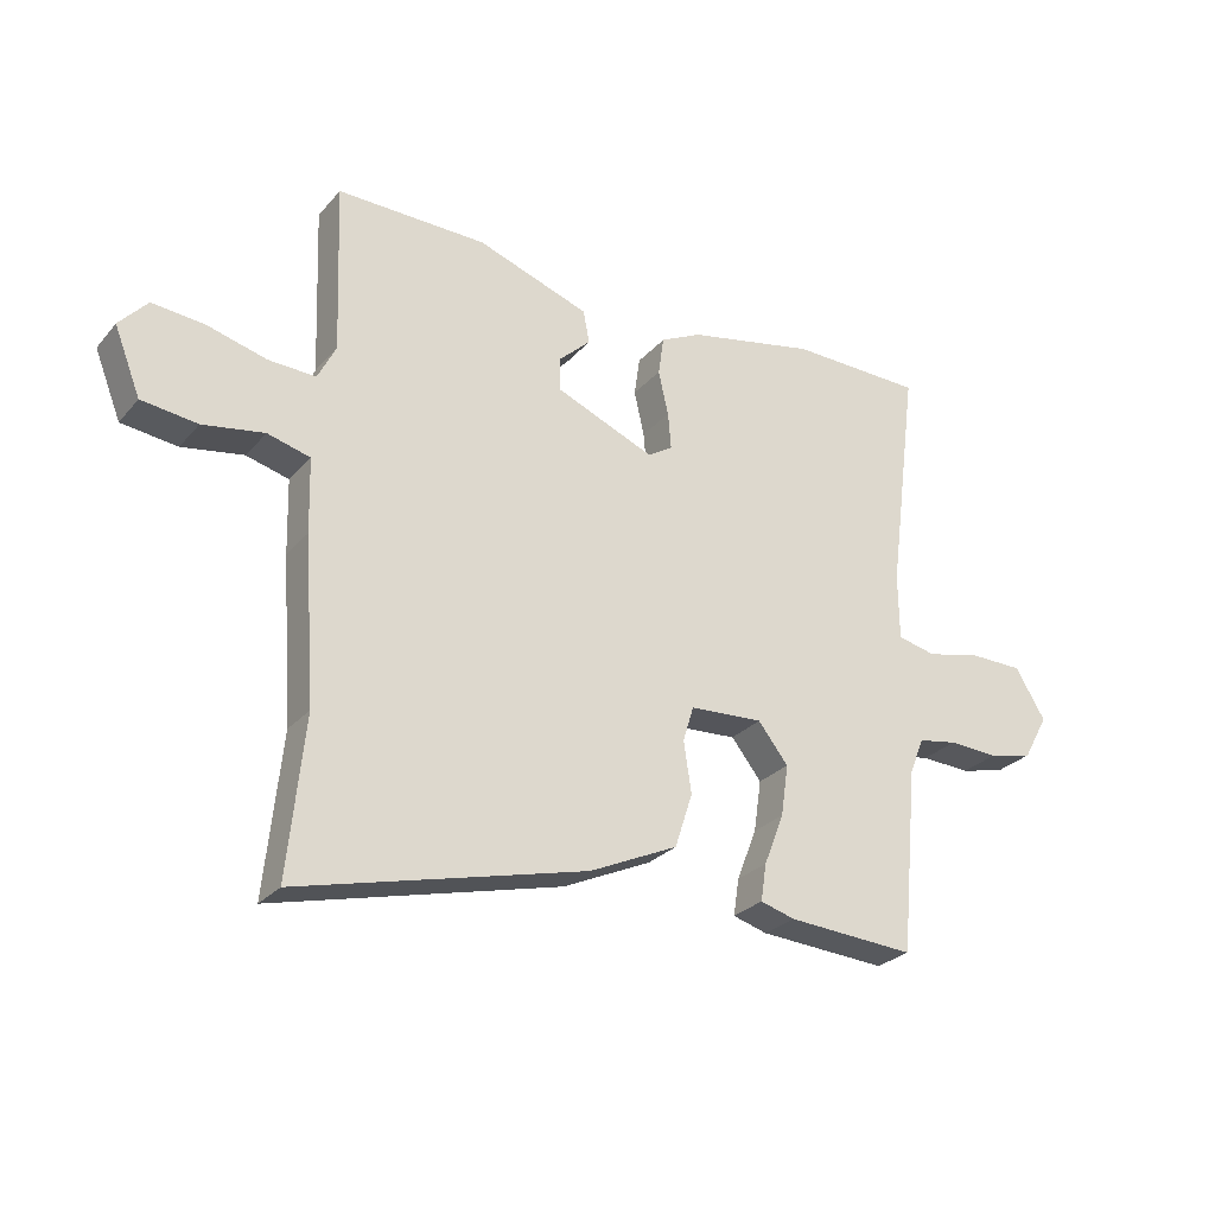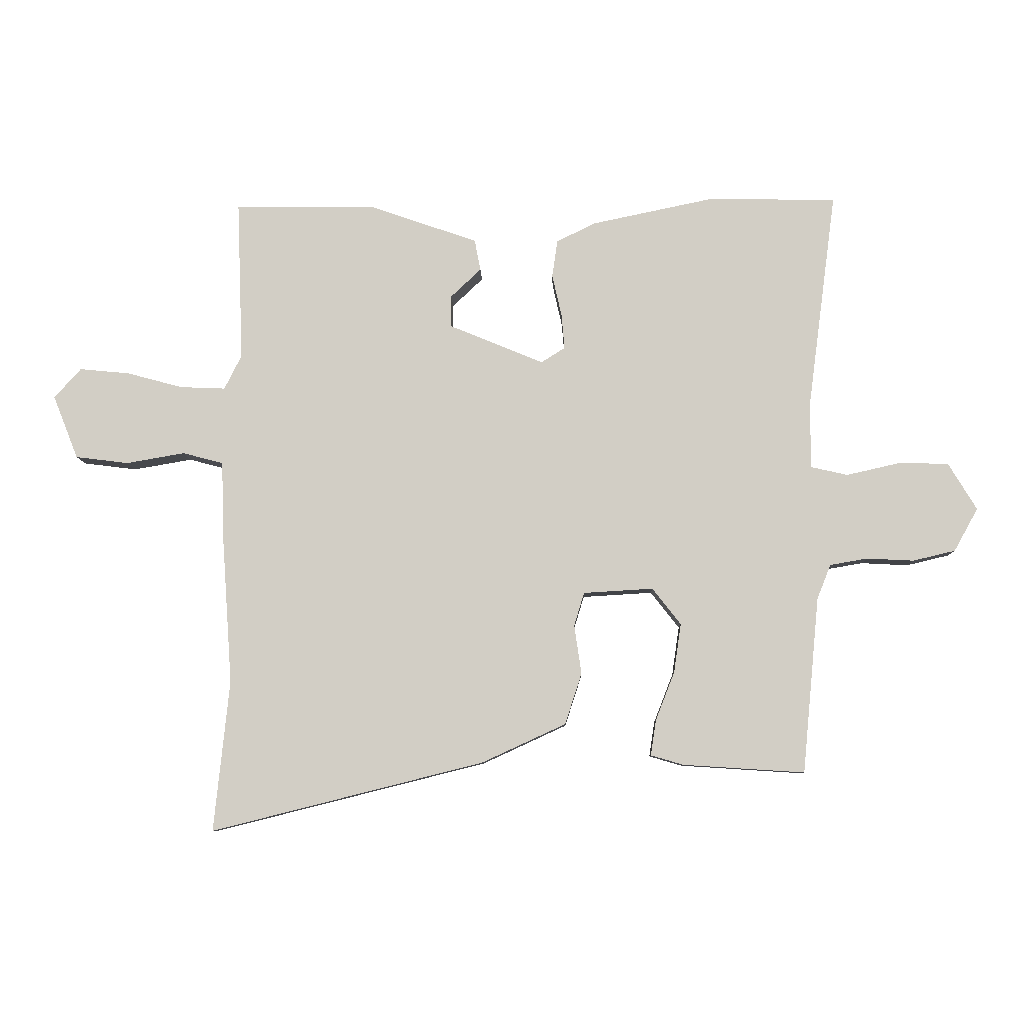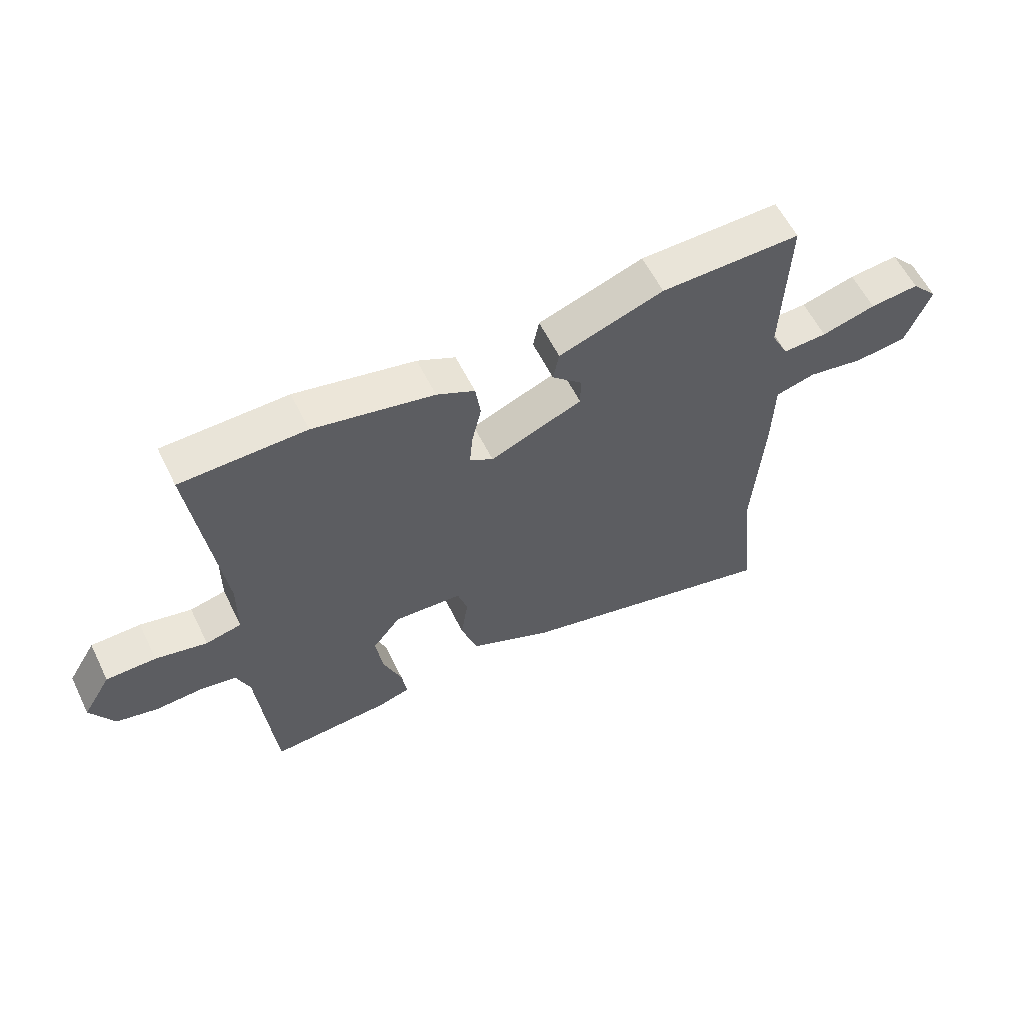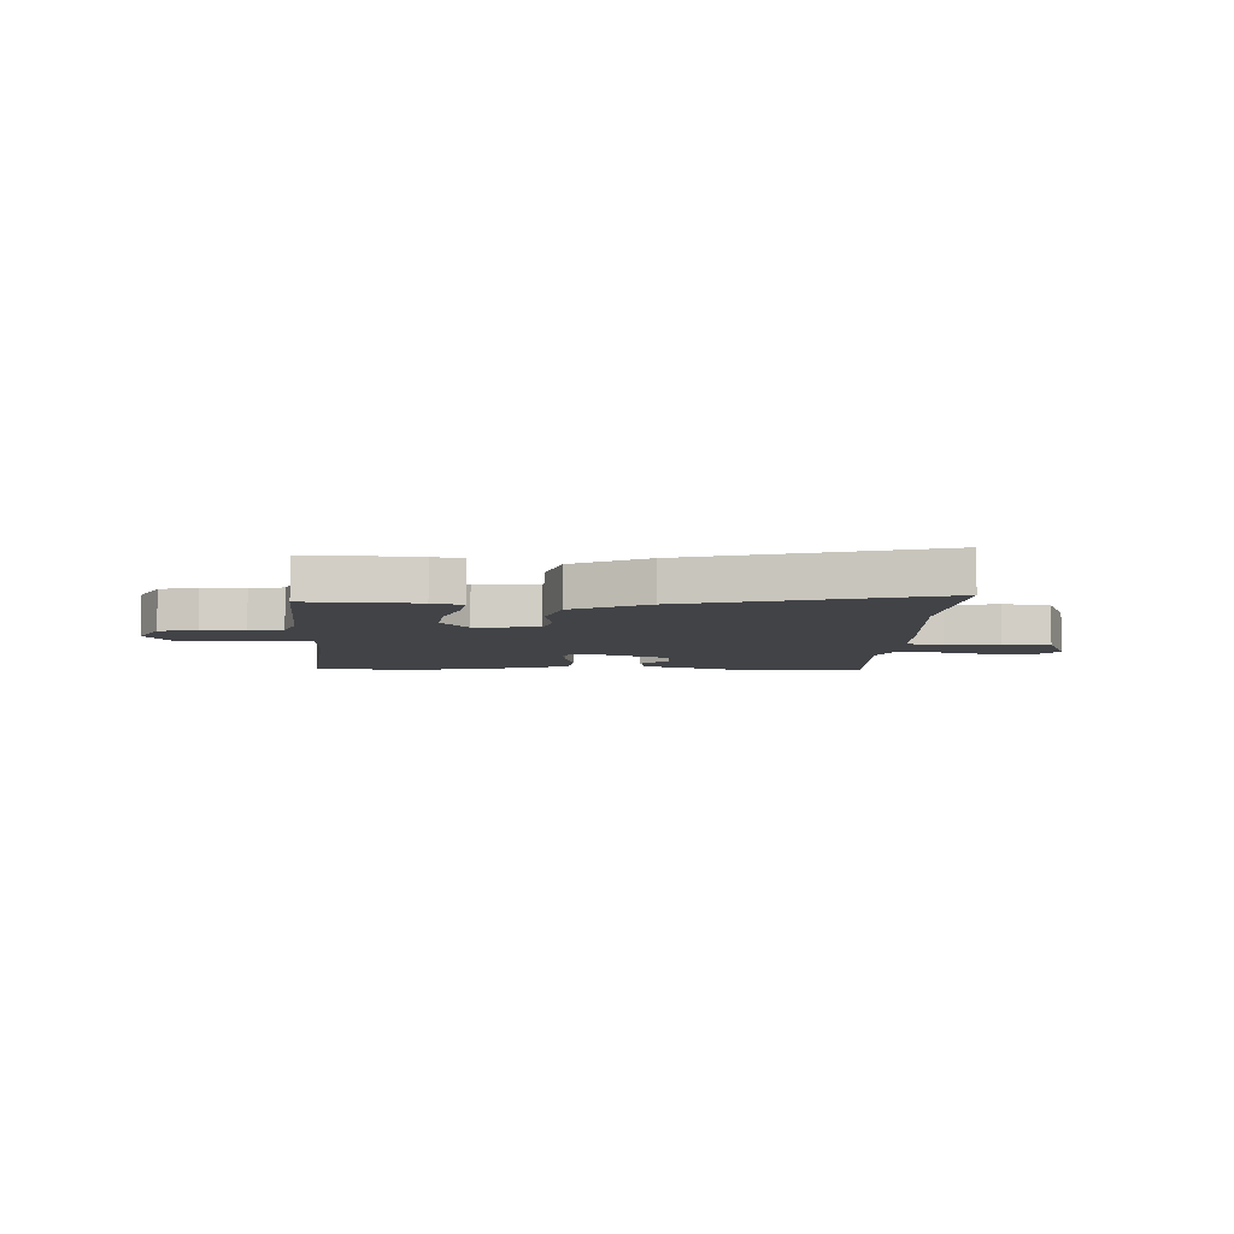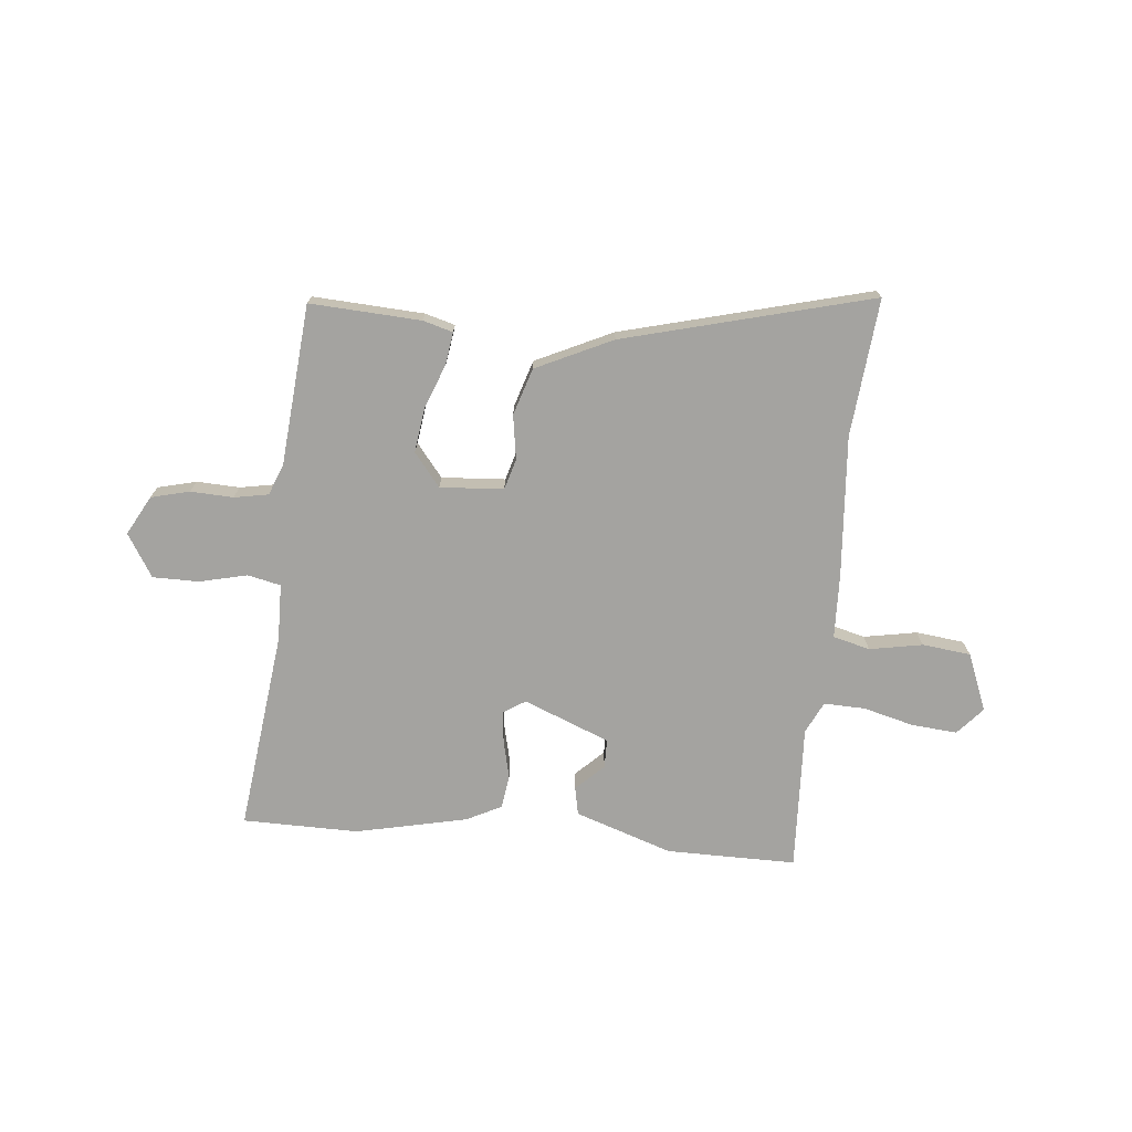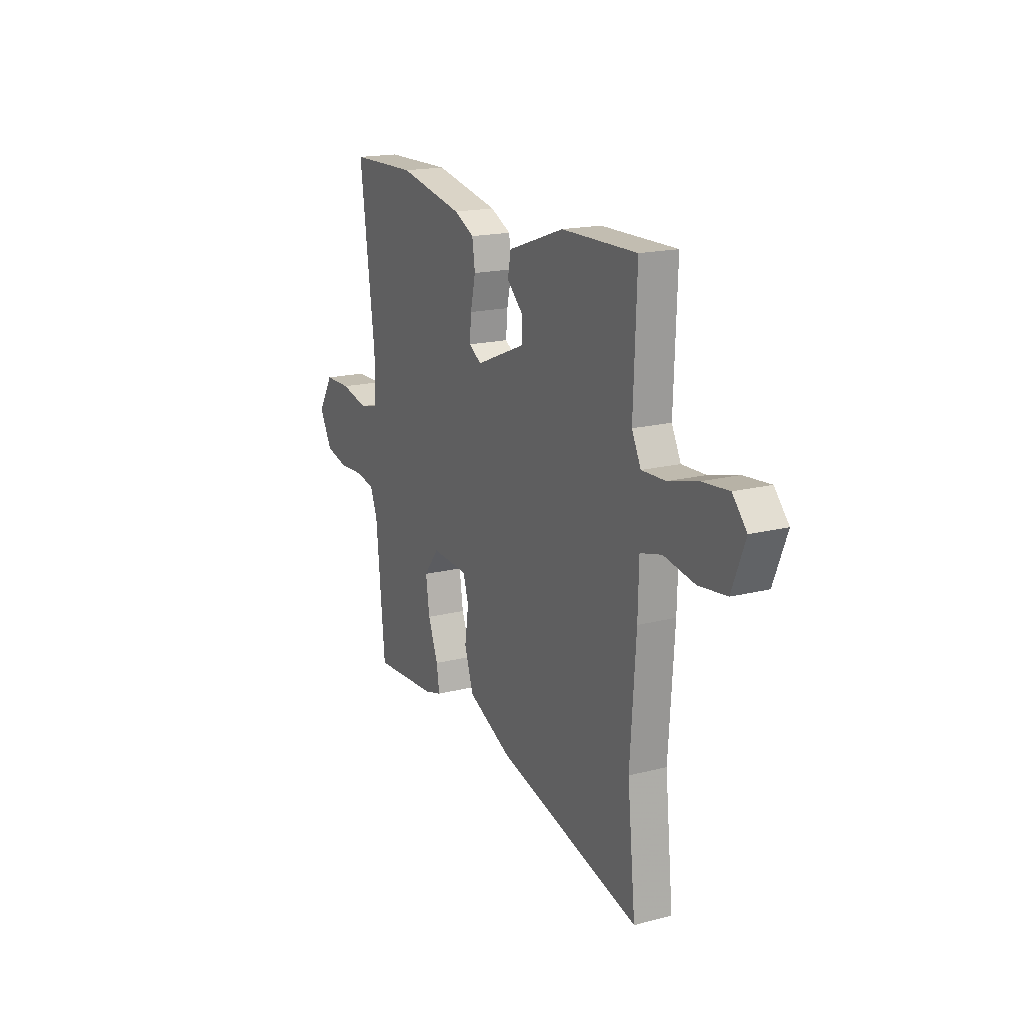
<metadata>
{"format":"obj","ext":"obj","renderer":"f3d","projection":"perspective","resolution":1024,"background":"white","views":[{"elev":-27.1,"azim":-31.6,"up":"+Z"},{"elev":-7.9,"azim":1.5,"up":"+Z"},{"elev":59.1,"azim":153.8,"up":"+Z"},{"elev":-7.1,"azim":178.6,"up":"+Y"},{"elev":-72.9,"azim":175.0,"up":"+Y"},{"elev":17.7,"azim":-116.7,"up":"+Z"}]}
</metadata>
<code>
v 0.349 0.07 0.503
v 0.562 0.07 0.499
v 0.514 0.07 0.131
v 0.515 0.07 0.025
v 0.576 0.07 0.011
v 0.664 0.07 0.031
v 0.749 0.07 0.03
v 0.797 0.07 -0.049
v 0.757 0.07 -0.121
v 0.686 0.07 -0.138
v 0.607 0.07 -0.134
v 0.544 0.07 -0.145
v 0.521 0.07 -0.203
v 0.493 0.07 -0.498
v 0.289 0.07 -0.485
v 0.234 0.07 -0.469
v 0.243 0.07 -0.41
v 0.275 0.07 -0.328
v 0.287 0.07 -0.246
v 0.239 0.07 -0.185
v 0.122 0.07 -0.192
v 0.105 0.07 -0.248
v 0.117 0.07 -0.33
v 0.089 0.07 -0.416
v -0.052 0.07 -0.481
v -0.51 0.07 -0.596
v -0.484 0.07 -0.343
v -0.502 0.07 -0.082
v -0.505 0.07 0.036
v -0.573 0.07 0.054
v -0.671 0.07 0.037
v -0.76 0.07 0.048
v -0.802 0.07 0.154
v -0.757 0.07 0.204
v -0.673 0.07 0.196
v -0.58 0.07 0.171
v -0.504 0.07 0.168
v -0.475 0.07 0.226
v -0.485 0.07 0.495
v -0.246 0.07 0.492
v -0.067 0.07 0.43
v -0.057 0.07 0.378
v -0.108 0.07 0.33
v -0.108 0.07 0.277
v 0.05 0.07 0.212
v 0.09 0.07 0.237
v 0.085 0.07 0.295
v 0.069 0.07 0.366
v 0.078 0.07 0.428
v 0.143 0.07 0.46
v 0.349 0 0.503
v 0.562 0 0.499
v 0.514 0 0.131
v 0.515 0 0.025
v 0.576 0 0.011
v 0.664 0 0.031
v 0.749 0 0.03
v 0.797 0 -0.049
v 0.757 0 -0.121
v 0.686 0 -0.138
v 0.607 0 -0.134
v 0.544 0 -0.145
v 0.521 0 -0.203
v 0.493 0 -0.498
v 0.289 0 -0.485
v 0.234 0 -0.469
v 0.243 0 -0.41
v 0.275 0 -0.328
v 0.287 0 -0.246
v 0.239 0 -0.185
v 0.122 0 -0.192
v 0.105 0 -0.248
v 0.117 0 -0.33
v 0.089 0 -0.416
v -0.052 0 -0.481
v -0.51 0 -0.596
v -0.484 0 -0.343
v -0.502 0 -0.082
v -0.505 0 0.036
v -0.573 0 0.054
v -0.671 0 0.037
v -0.76 0 0.048
v -0.802 0 0.154
v -0.757 0 0.204
v -0.673 0 0.196
v -0.58 0 0.171
v -0.504 0 0.168
v -0.475 0 0.226
v -0.485 0 0.495
v -0.246 0 0.492
v -0.067 0 0.43
v -0.057 0 0.378
v -0.108 0 0.33
v -0.108 0 0.277
v 0.05 0 0.212
v 0.09 0 0.237
v 0.085 0 0.295
v 0.069 0 0.366
v 0.078 0 0.428
v 0.143 0 0.46
f 1 2 3
f 50 1 3
f 49 50 3
f 48 49 3
f 47 48 3
f 46 47 3 4
f 45 46 4
f 41 42 43
f 40 41 43
f 39 40 43
f 38 39 43
f 37 38 43 44
f 34 35 36
f 33 34 36
f 32 33 36
f 31 32 36
f 30 31 36
f 29 30 36 37
f 37 44 45
f 29 37 45
f 28 29 45
f 27 28 45
f 25 26 27
f 24 25 27
f 23 24 27
f 22 23 27
f 16 17 18
f 15 16 18
f 14 15 18
f 13 14 18
f 12 13 18 19
f 9 10 11
f 8 9 11
f 7 8 11
f 6 7 11
f 5 6 11
f 4 5 11 12
f 12 19 20
f 4 12 20
f 45 4 20
f 21 22 27 45
f 20 21 45
f 53 52 51
f 53 51 100
f 53 100 99
f 53 99 98
f 53 98 97
f 54 53 97 96
f 54 96 95
f 93 92 91
f 93 91 90
f 93 90 89
f 93 89 88
f 94 93 88 87
f 86 85 84
f 86 84 83
f 86 83 82
f 86 82 81
f 86 81 80
f 87 86 80 79
f 95 94 87
f 95 87 79
f 95 79 78
f 95 78 77
f 77 76 75
f 77 75 74
f 77 74 73
f 77 73 72
f 68 67 66
f 68 66 65
f 68 65 64
f 68 64 63
f 69 68 63 62
f 61 60 59
f 61 59 58
f 61 58 57
f 61 57 56
f 61 56 55
f 62 61 55 54
f 70 69 62
f 70 62 54
f 70 54 95
f 95 77 72 71
f 95 71 70
f 1 51 52 2
f 2 52 53 3
f 3 53 54 4
f 4 54 55 5
f 5 55 56 6
f 6 56 57 7
f 7 57 58 8
f 8 58 59 9
f 9 59 60 10
f 10 60 61 11
f 11 61 62 12
f 12 62 63 13
f 13 63 64 14
f 14 64 65 15
f 15 65 66 16
f 16 66 67 17
f 17 67 68 18
f 18 68 69 19
f 19 69 70 20
f 20 70 71 21
f 21 71 72 22
f 22 72 73 23
f 23 73 74 24
f 24 74 75 25
f 25 75 76 26
f 26 76 77 27
f 27 77 78 28
f 28 78 79 29
f 29 79 80 30
f 30 80 81 31
f 31 81 82 32
f 32 82 83 33
f 33 83 84 34
f 34 84 85 35
f 35 85 86 36
f 36 86 87 37
f 37 87 88 38
f 38 88 89 39
f 39 89 90 40
f 40 90 91 41
f 41 91 92 42
f 42 92 93 43
f 43 93 94 44
f 44 94 95 45
f 45 95 96 46
f 46 96 97 47
f 47 97 98 48
f 48 98 99 49
f 49 99 100 50
f 50 100 51 1

</code>
